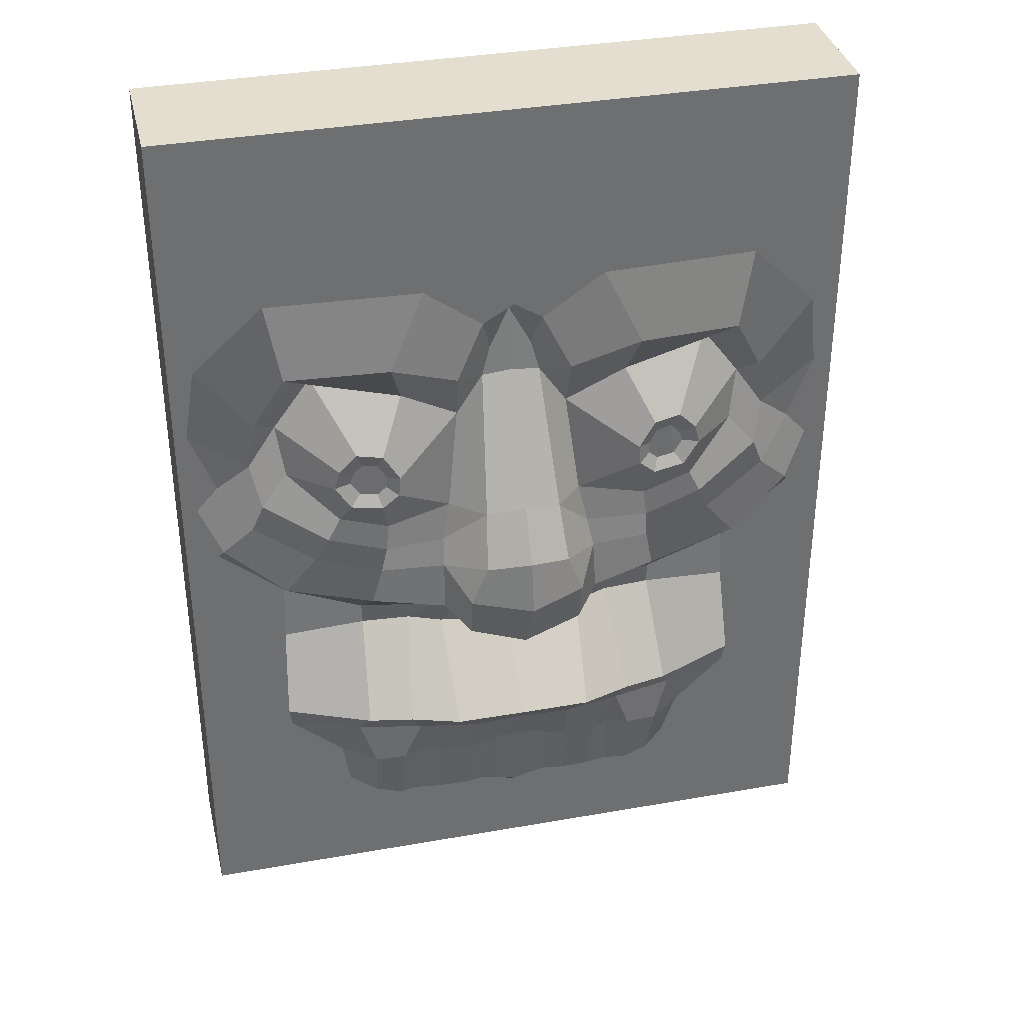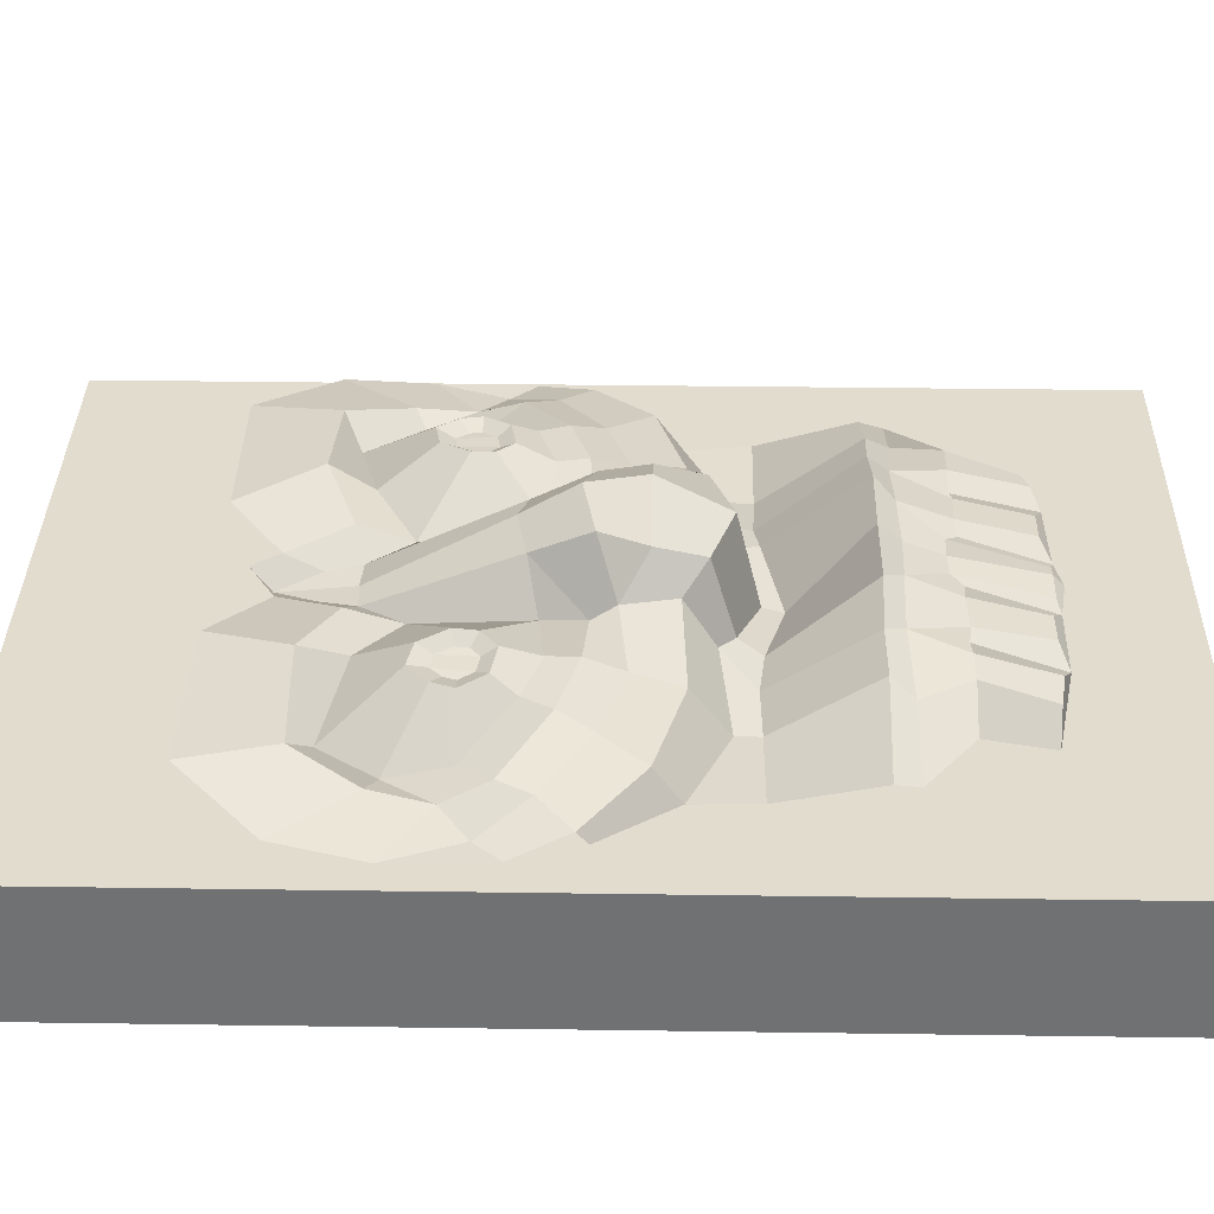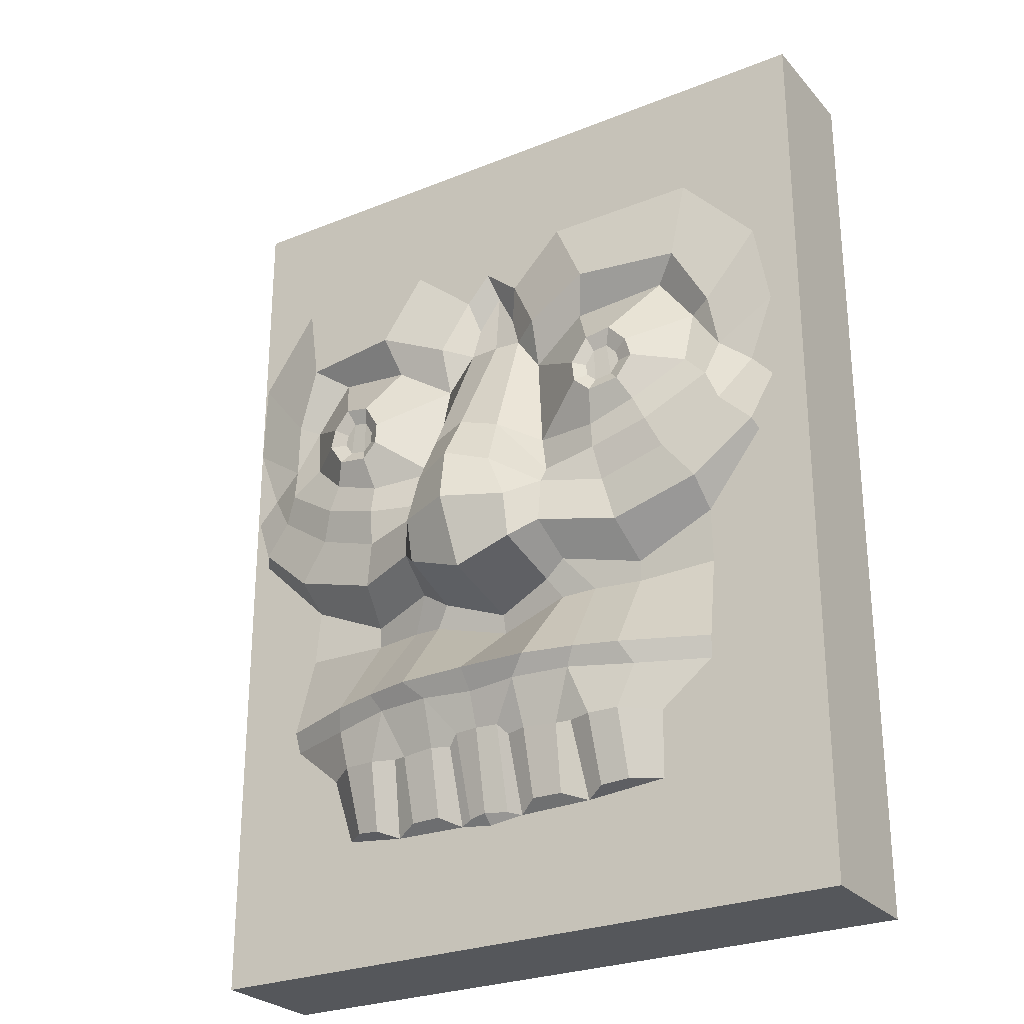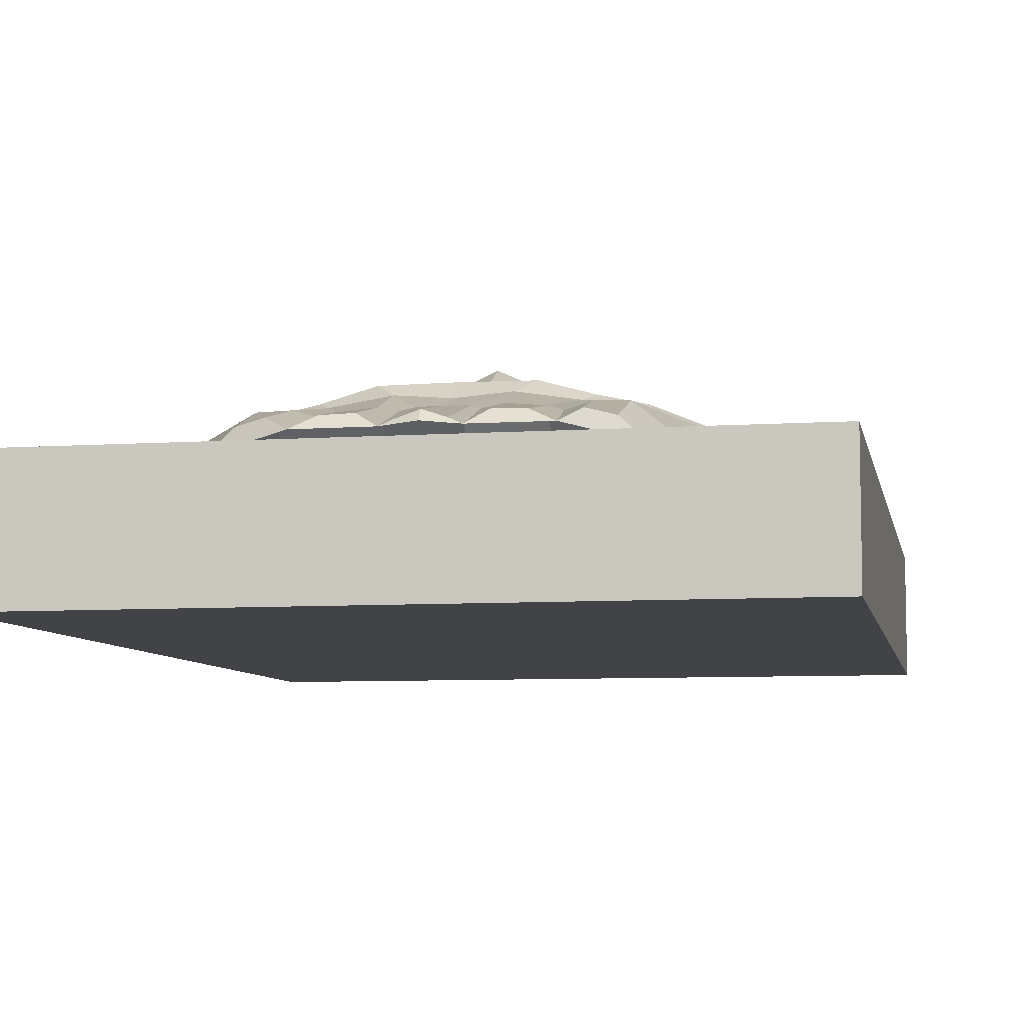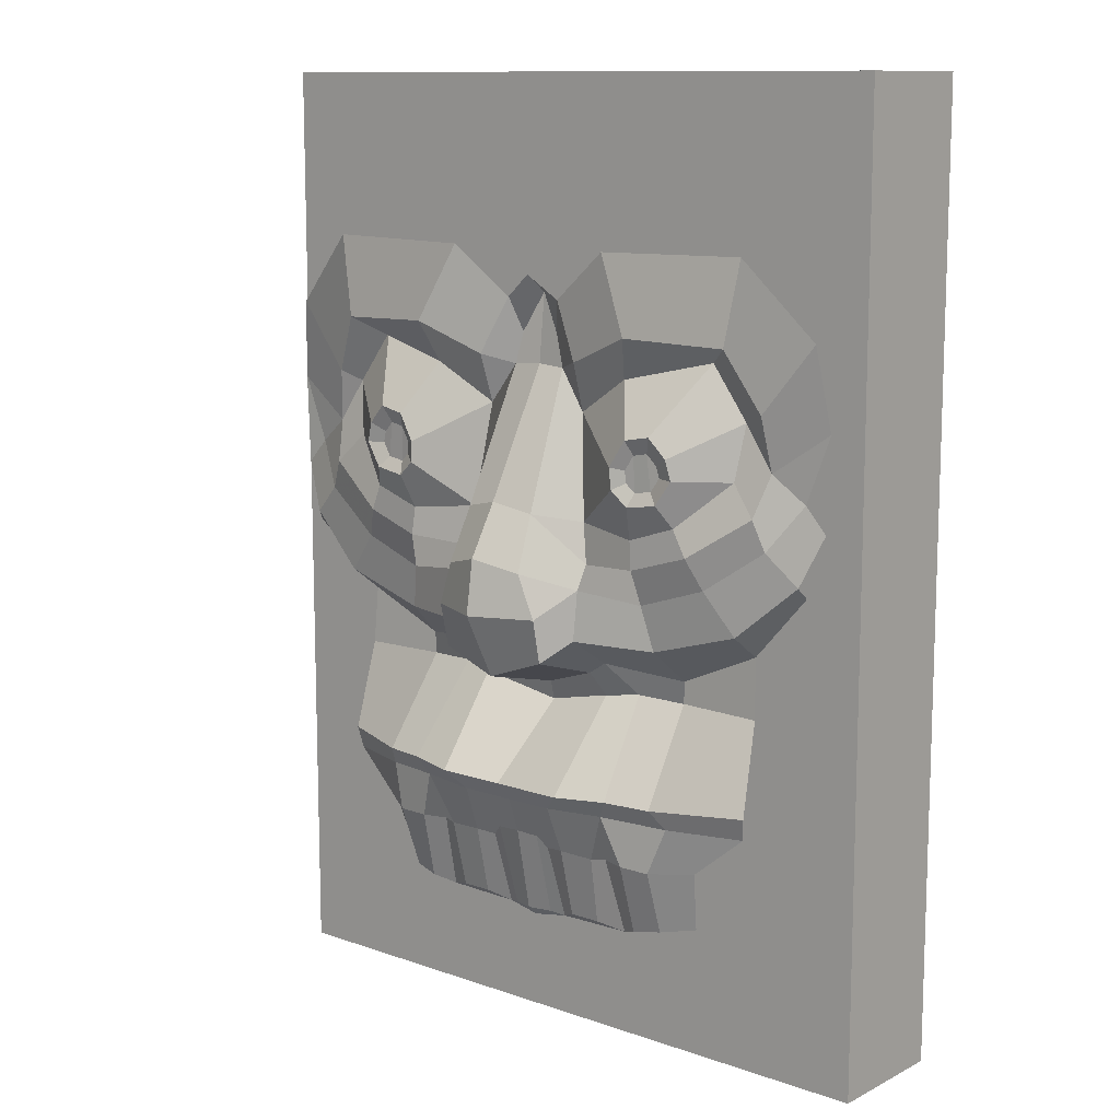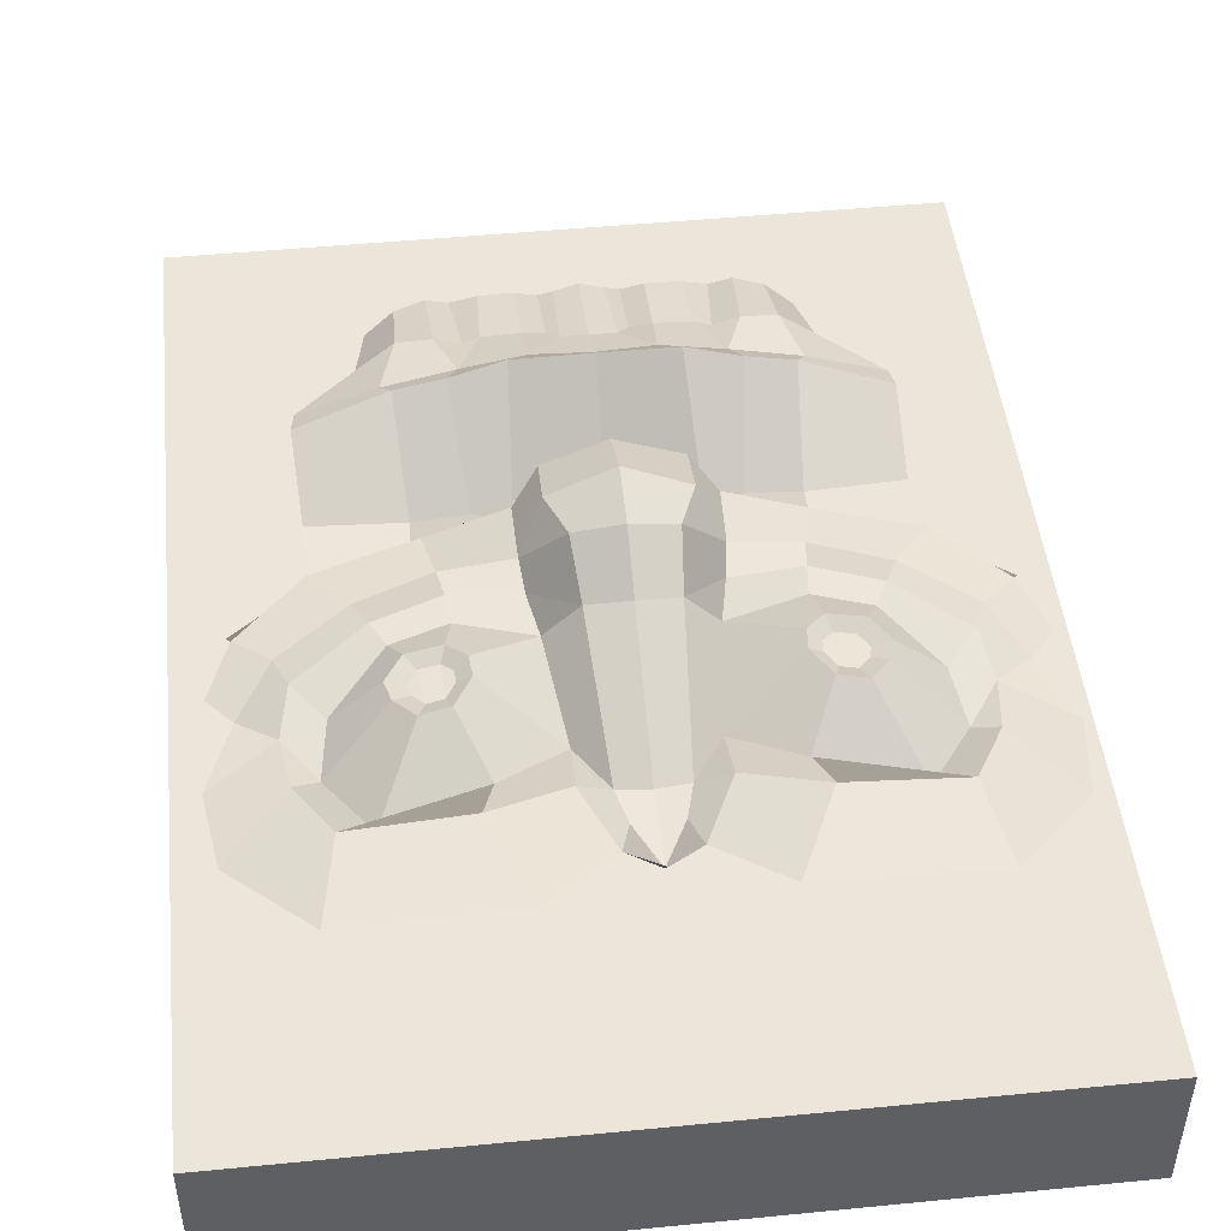
<metadata>
{"format":"obj","ext":"obj","renderer":"f3d","projection":"perspective","resolution":1024,"background":"white","views":[{"elev":35.9,"azim":-13.1,"up":"+Y"},{"elev":34.7,"azim":-88.9,"up":"+Z"},{"elev":-26.9,"azim":32.0,"up":"+Y"},{"elev":-7.3,"azim":11.0,"up":"+Z"},{"elev":11.5,"azim":40.1,"up":"+Y"},{"elev":47.4,"azim":173.7,"up":"+Z"}]}
</metadata>
<code>
o Cube.018_Cube.019
v -0.9678 -1.255 -0.1166
v -0.9678 1.401 -0.1166
v -0.9678 1.401 -0.4788
v -0.9678 -1.255 -0.4788
v 1.004 1.401 -0.4788
v 1.004 -1.255 -0.4788
v 1.004 1.401 -0.1166
v 1.004 -1.255 -0.1166
v 0.2306 -0.09108 0.08374
v 0.4341 -0.105 -0.004214
v 0.4063 0.02088 0.01679
v 0.2272 0.04428 0.06269
v 0.6886 -0.02973 -0.01545
v 0.5981 0.0843 0.002209
v 0.8615 0.1195 -0.04685
v 0.7727 0.2033 -0.0247
v 0.9235 0.2598 -0.07451
v 0.8607 0.3286 -0.07498
v 0.5605 0.1696 0.03212
v 0.3937 0.1183 0.04476
v 0.2186 0.1068 0.01508
v 0.7396 0.2866 -0.01215
v 0.767 0.4018 -0.05711
v 0.3855 0.1976 0.03992
v 0.5257 0.2442 0.03735
v 0.494 0.3056 0.07289
v 0.4041 0.2914 0.07795
v 0.6632 0.3702 -0.03888
v 0.5394 0.3729 0.06707
v 0.6848 0.5238 -0.05971
v 0.5238 0.4288 0.07046
v 0.577 0.6689 -0.06074
v 0.4732 0.4818 0.07632
v 0.3281 0.6113 -0.006269
v 0.3986 0.4674 0.08077
v 0.1607 0.508 -0.03948
v 0.3523 0.3931 0.08621
v 0.1956 0.2176 -0.00231
v 0.3574 0.3336 0.08381
v 0.4915 0.3744 0.05219
v 0.4662 0.3368 0.05544
v 0.4129 0.4272 0.05984
v 0.4545 0.4352 0.05736
v 0.416 0.3289 0.05827
v 0.4828 0.4056 0.05409
v 0.387 0.3857 0.06288
v 0.3899 0.3525 0.06154
v 0.08268 0.6196 -0.04847
v 0.1075 0.2448 0.1143
v -0.000779 0.6255 -0.05133
v -0.000779 0.2702 0.1423
v -0.000779 0.1267 0.2279
v 0.1208 0.09438 0.1811
v -0.000779 -0.02566 0.2506
v 0.1662 -0.02747 0.173
v -0.000779 -0.21 0.1545
v 0.1649 -0.1513 0.146
v -0.000779 -0.2716 -0.09731
v 0.1739 -0.2125 -0.05758
v 0.7462 0.5503 -0.03541
v 0.6577 0.7157 0.009762
v 0.3607 0.7254 0.04347
v 0.1651 0.6449 0.00497
v 0.05897 0.7082 -0.05374
v -0.000779 0.818 -0.07098
v 0.08534 0.8037 -0.02258
v -0.000779 0.8688 -0.000746
v 0.2572 0.9406 0.004169
v 0.6986 0.9471 -0.004532
v 0.9001 0.7405 -0.04619
v 0.932 0.5151 -0.07526
v 0.2418 -0.1716 -0.03612
v 0.4555 -0.2026 -0.1135
v 0.6874 -0.09907 -0.1127
v 0.874 0.0909 -0.06886
v 0.2159 -0.2729 -0.07692
v 0.3125 -0.2606 -0.09972
v 0.4533 -0.265 -0.1149
v 0.695 -0.2659 -0.1033
v -0.000779 -0.3256 -0.1116
v -0.000779 -0.5185 0.1309
v 0.2006 -0.5199 0.1285
v 0.3426 -0.5154 0.08941
v 0.4698 -0.5201 0.06041
v 0.7081 -0.5198 -0.03932
v 0.1481 -0.5695 0.09475
v 0.3134 -0.5655 0.06902
v -0.000779 -0.5753 0.08175
v 0.4971 -0.5773 0.01871
v 0.6993 -0.5815 -0.05181
v -0.000779 -0.6745 0.04695
v 0.06758 -0.6771 0.04505
v -0.000779 -0.9129 -0.001087
v 0.0612 -0.9159 -0.02223
v 0.0987 -0.9258 -0.04029
v 0.09705 -0.7084 0.0317
v 0.1563 -0.898 -0.002775
v 0.1538 -0.7025 0.04331
v 0.2447 -0.8988 -0.005206
v 0.2534 -0.7079 0.0338
v 0.3141 -0.9219 -0.03994
v 0.2943 -0.7042 0.02148
v 0.3715 -0.8995 -0.006902
v 0.3622 -0.7039 0.04242
v 0.4477 -0.8881 -0.02497
v 0.4527 -0.7042 0.03968
v 0.5219 -0.8824 -0.09014
v 0.5499 -0.7057 -0.0403
v -0.000779 -0.9412 -0.03197
v -0.2321 -0.09108 0.08374
v -0.2288 0.04428 0.06269
v -0.4078 0.02088 0.01679
v -0.4357 -0.105 -0.004214
v -0.5997 0.0843 0.002209
v -0.6901 -0.02973 -0.01545
v -0.7742 0.2033 -0.0247
v -0.863 0.1195 -0.04685
v -0.8622 0.3286 -0.07498
v -0.925 0.2598 -0.07451
v -0.3953 0.1183 0.04476
v -0.5621 0.1696 0.03212
v -0.2201 0.1068 0.01508
v -0.7412 0.2866 -0.01215
v -0.7686 0.4018 -0.05711
v -0.3871 0.1976 0.03992
v -0.4057 0.2914 0.07795
v -0.4956 0.3056 0.07289
v -0.5273 0.2442 0.03735
v -0.541 0.3729 0.06707
v -0.6647 0.3702 -0.03888
v -0.5253 0.4288 0.07046
v -0.6864 0.5238 -0.05971
v -0.4748 0.4818 0.07632
v -0.5786 0.6689 -0.06074
v -0.4002 0.4674 0.08077
v -0.3297 0.6113 -0.006269
v -0.3538 0.3931 0.08621
v -0.1622 0.508 -0.03948
v -0.359 0.3336 0.08381
v -0.1972 0.2176 -0.00231
v -0.4677 0.3368 0.05544
v -0.4931 0.3744 0.05219
v -0.4561 0.4352 0.05736
v -0.4144 0.4272 0.05984
v -0.4175 0.3289 0.05827
v -0.4843 0.4056 0.05409
v -0.3886 0.3857 0.06288
v -0.3915 0.3525 0.06154
v -0.109 0.2448 0.1143
v -0.08424 0.6196 -0.04847
v -0.1223 0.09438 0.1811
v -0.1678 -0.02747 0.173
v -0.1664 -0.1513 0.146
v -0.1754 -0.2125 -0.05758
v -0.6593 0.7157 0.009762
v -0.7477 0.5503 -0.03541
v -0.3622 0.7254 0.04347
v -0.1666 0.6449 0.00497
v -0.06053 0.7082 -0.05374
v -0.0869 0.8037 -0.02258
v -0.2588 0.9406 0.004169
v -0.7002 0.9471 -0.004532
v -0.9016 0.7405 -0.04619
v -0.9335 0.5151 -0.07526
v -0.457 -0.2026 -0.1135
v -0.2433 -0.1716 -0.03612
v -0.6889 -0.09907 -0.1127
v -0.8755 0.0909 -0.06886
v -0.314 -0.2606 -0.09972
v -0.2174 -0.2729 -0.07692
v -0.6966 -0.2659 -0.1033
v -0.4549 -0.265 -0.1149
v -0.2022 -0.5199 0.1285
v -0.4714 -0.5201 0.06041
v -0.3442 -0.5154 0.08941
v -0.7097 -0.5198 -0.03932
v -0.315 -0.5655 0.06902
v -0.1496 -0.5695 0.09475
v -0.7009 -0.5815 -0.05181
v -0.4986 -0.5773 0.01871
v -0.06913 -0.6771 0.04505
v -0.06276 -0.9159 -0.02223
v -0.09861 -0.7084 0.0317
v -0.1003 -0.9258 -0.04029
v -0.1554 -0.7025 0.04331
v -0.1579 -0.898 -0.002775
v -0.255 -0.7079 0.0338
v -0.2463 -0.8988 -0.005206
v -0.2958 -0.7042 0.02148
v -0.3157 -0.9219 -0.03994
v -0.3638 -0.7039 0.04242
v -0.3731 -0.8995 -0.006902
v -0.4542 -0.7042 0.03968
v -0.4493 -0.8881 -0.02497
v -0.5515 -0.7057 -0.0403
v -0.5235 -0.8824 -0.09014
f 1 2 3 4
f 4 3 5 6
f 6 5 7 8
f 8 7 2 1
f 4 6 8 1
f 5 3 2 7
f 9 10 11 12
f 11 10 13 14
f 14 13 15 16
f 16 15 17 18
f 11 14 19 20
f 12 11 20 21
f 14 16 22 19
f 16 18 23 22
f 24 25 26 27
f 26 25 28 29
f 29 28 30 31
f 31 30 32 33
f 33 32 34 35
f 35 34 36 37
f 37 36 38 39
f 39 38 24 27
f 26 29 40 41
f 33 35 42 43
f 27 26 41 44
f 29 31 45 40
f 35 37 46 42
f 39 27 44 47
f 31 33 43 45
f 37 39 47 46
f 38 36 48 49
f 49 48 50 51
f 49 51 52 53
f 53 52 54 55
f 55 54 56 57
f 57 56 58 59
f 49 53 12 21
f 49 21 38
f 24 38 21 20
f 25 24 20 19
f 28 25 19 22
f 30 28 22 23
f 32 30 60 61
f 34 32 61 62
f 36 34 62 63
f 36 63 48
f 50 48 64 65
f 64 48 63 66
f 65 64 66 67
f 66 63 62 68
f 62 61 69 68
f 61 60 70 69
f 30 23 60
f 70 60 23 71
f 23 18 71
f 18 17 71
f 53 55 12
f 55 57 9 12
f 10 9 72 73
f 13 10 73 74
f 9 57 59 72
f 15 13 74 75
f 72 59 76 77
f 74 73 78 79
f 59 58 80 76
f 73 72 77 78
f 76 80 81 82
f 78 77 83 84
f 79 78 84 85
f 77 76 82 83
f 83 82 86 87
f 82 81 88 86
f 85 84 89 90
f 84 83 87 89
f 86 88 91 92
f 92 91 93 94
f 92 94 95 96
f 96 95 97 98
f 98 97 99 100
f 100 99 101 102
f 102 101 103 104
f 104 103 105 106
f 106 105 107 108
f 96 98 86 92
f 98 100 87 86
f 87 100 102 104
f 104 106 89 87
f 106 108 90 89
f 105 103 101 107
f 101 99 97 95
f 94 93 109 95
f 110 111 112 113
f 112 114 115 113
f 114 116 117 115
f 116 118 119 117
f 112 120 121 114
f 111 122 120 112
f 114 121 123 116
f 116 123 124 118
f 125 126 127 128
f 127 129 130 128
f 129 131 132 130
f 131 133 134 132
f 133 135 136 134
f 135 137 138 136
f 137 139 140 138
f 139 126 125 140
f 127 141 142 129
f 133 143 144 135
f 126 145 141 127
f 129 142 146 131
f 135 144 147 137
f 139 148 145 126
f 131 146 143 133
f 137 147 148 139
f 140 149 150 138
f 149 51 50 150
f 149 151 52 51
f 151 152 54 52
f 152 153 56 54
f 153 154 58 56
f 149 122 111 151
f 149 140 122
f 125 120 122 140
f 128 121 120 125
f 130 123 121 128
f 132 124 123 130
f 134 155 156 132
f 136 157 155 134
f 138 158 157 136
f 138 150 158
f 50 65 159 150
f 159 160 158 150
f 65 67 160 159
f 160 161 157 158
f 157 161 162 155
f 155 162 163 156
f 132 156 124
f 163 164 124 156
f 124 164 118
f 118 164 119
f 151 111 152
f 152 111 110 153
f 113 165 166 110
f 115 167 165 113
f 110 166 154 153
f 117 168 167 115
f 166 169 170 154
f 167 171 172 165
f 154 170 80 58
f 165 172 169 166
f 170 173 81 80
f 172 174 175 169
f 171 176 174 172
f 169 175 173 170
f 175 177 178 173
f 173 178 88 81
f 176 179 180 174
f 174 180 177 175
f 178 181 91 88
f 181 182 93 91
f 181 183 184 182
f 183 185 186 184
f 185 187 188 186
f 187 189 190 188
f 189 191 192 190
f 191 193 194 192
f 193 195 196 194
f 183 181 178 185
f 185 178 177 187
f 177 191 189 187
f 191 177 180 193
f 193 180 179 195
f 194 196 190 192
f 190 184 186 188
f 182 184 109 93
f 43 42 44 41
f 45 43 41 40
f 47 44 42 46
f 147 144 145 148
f 144 143 141 145
f 143 146 142 141

</code>
